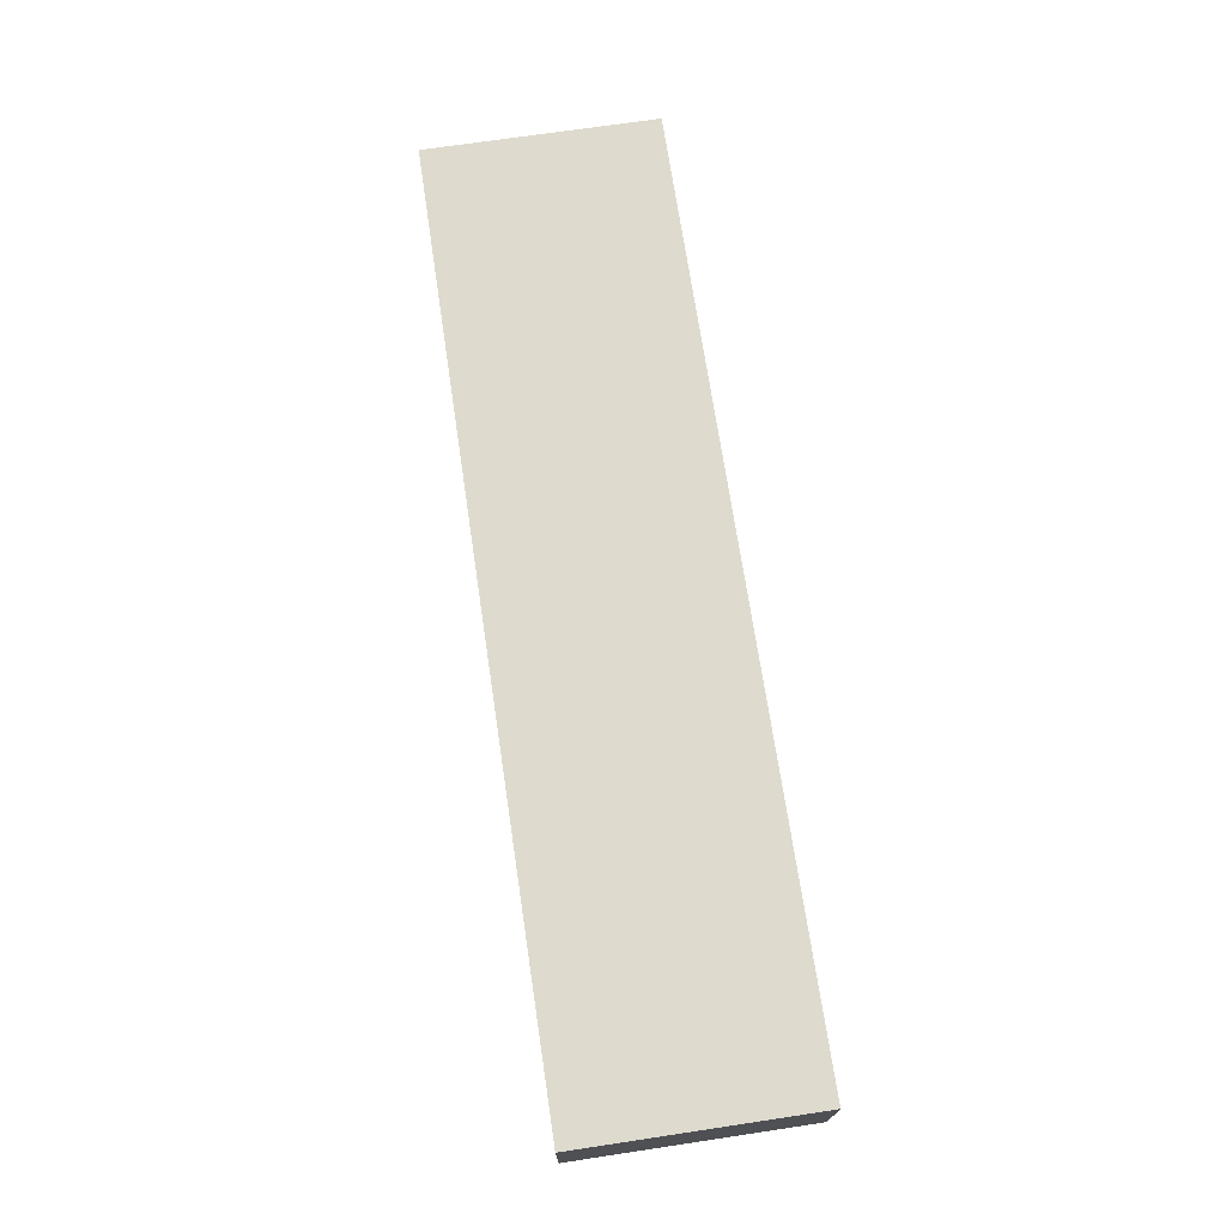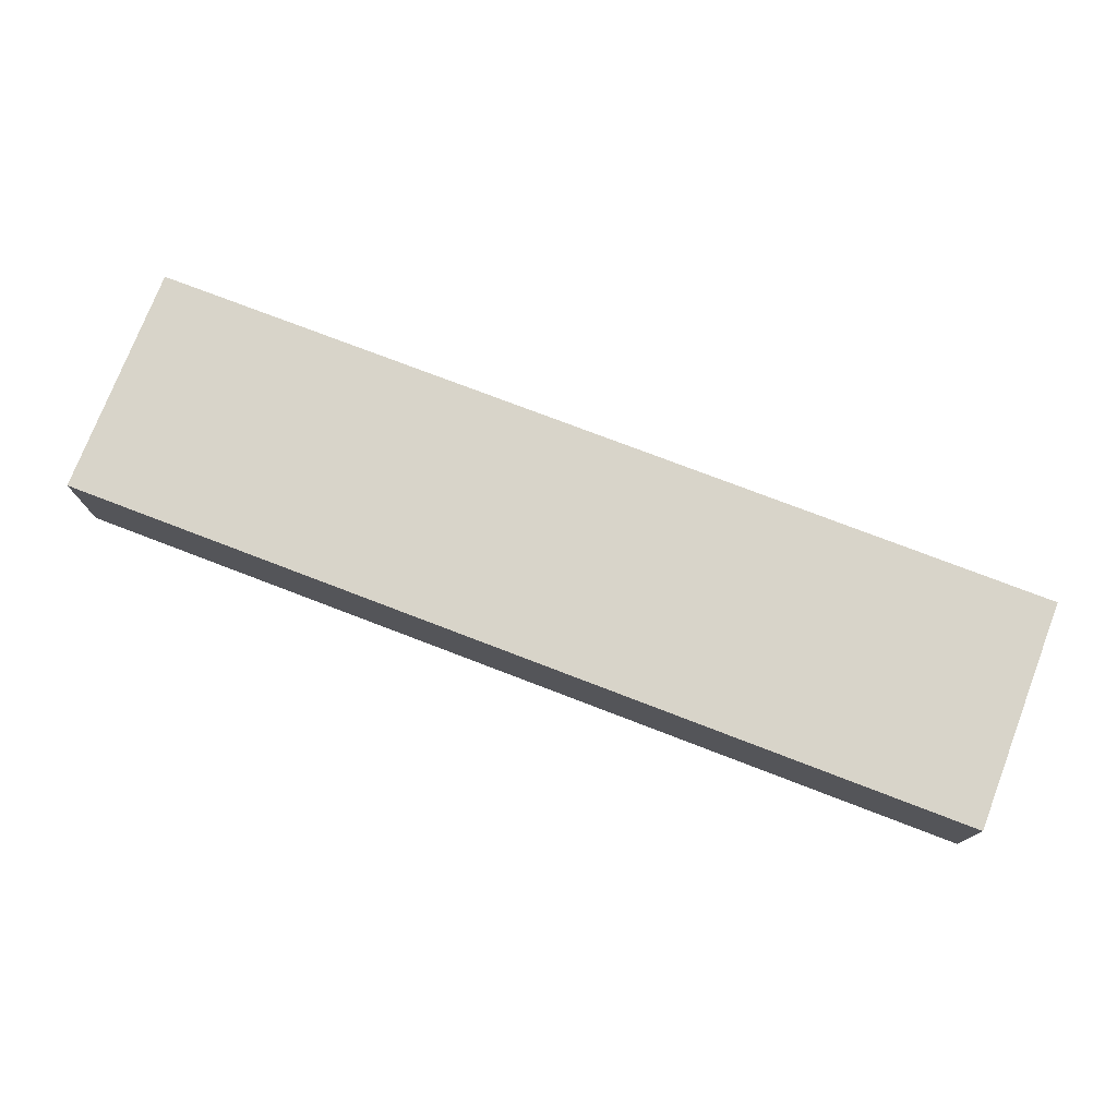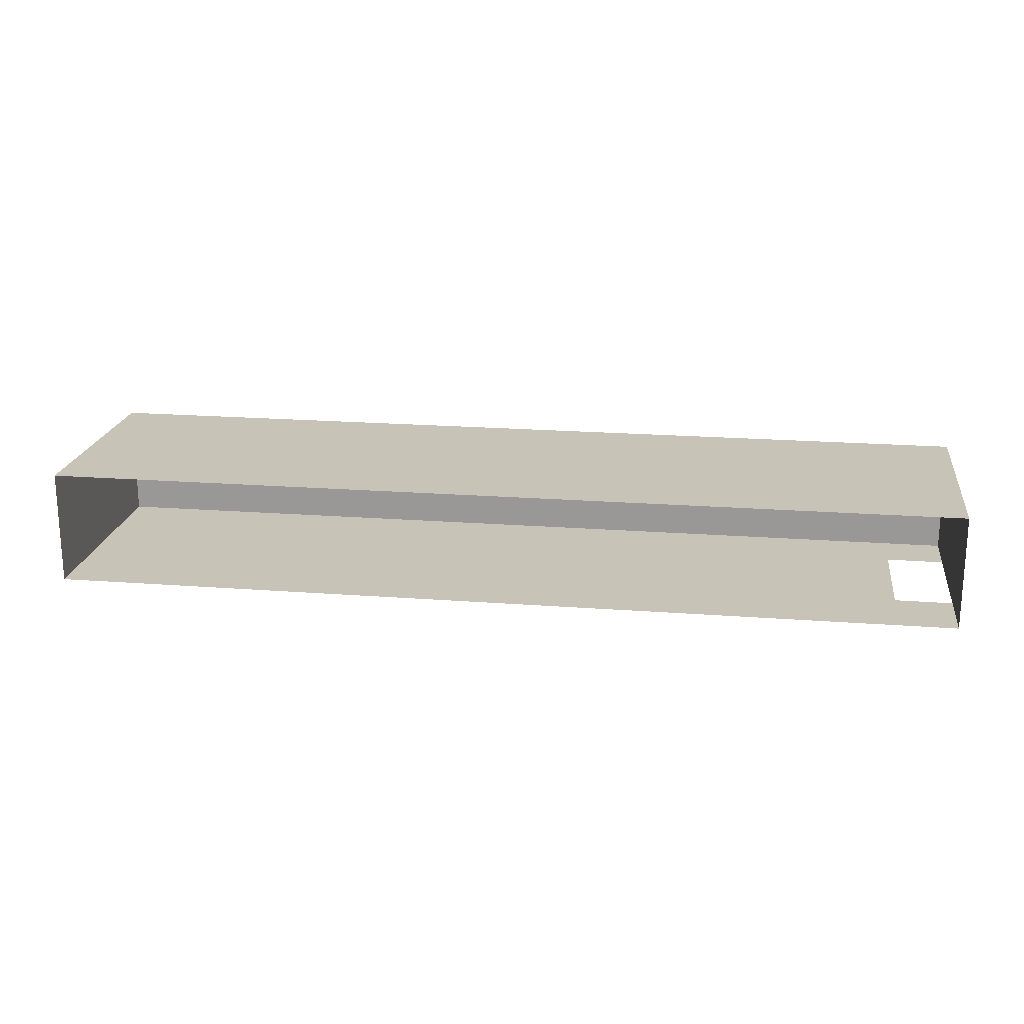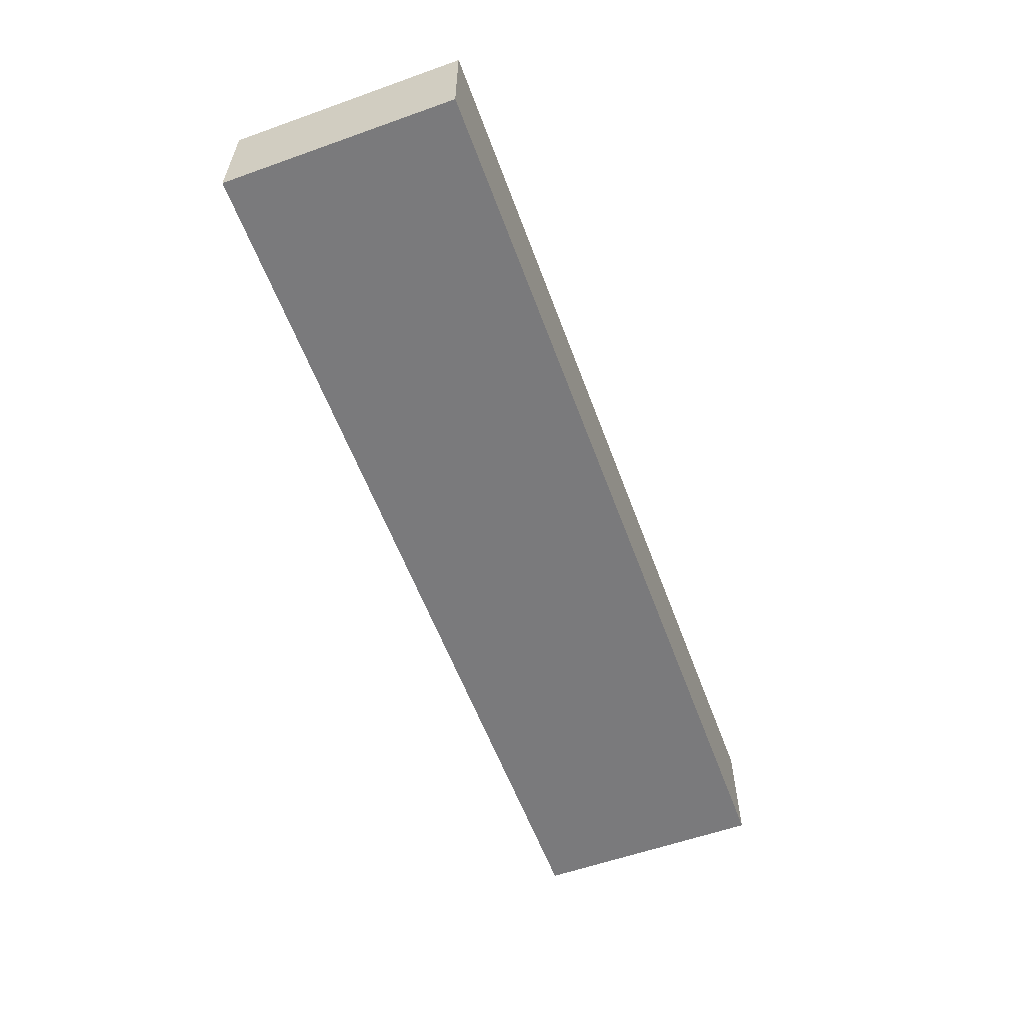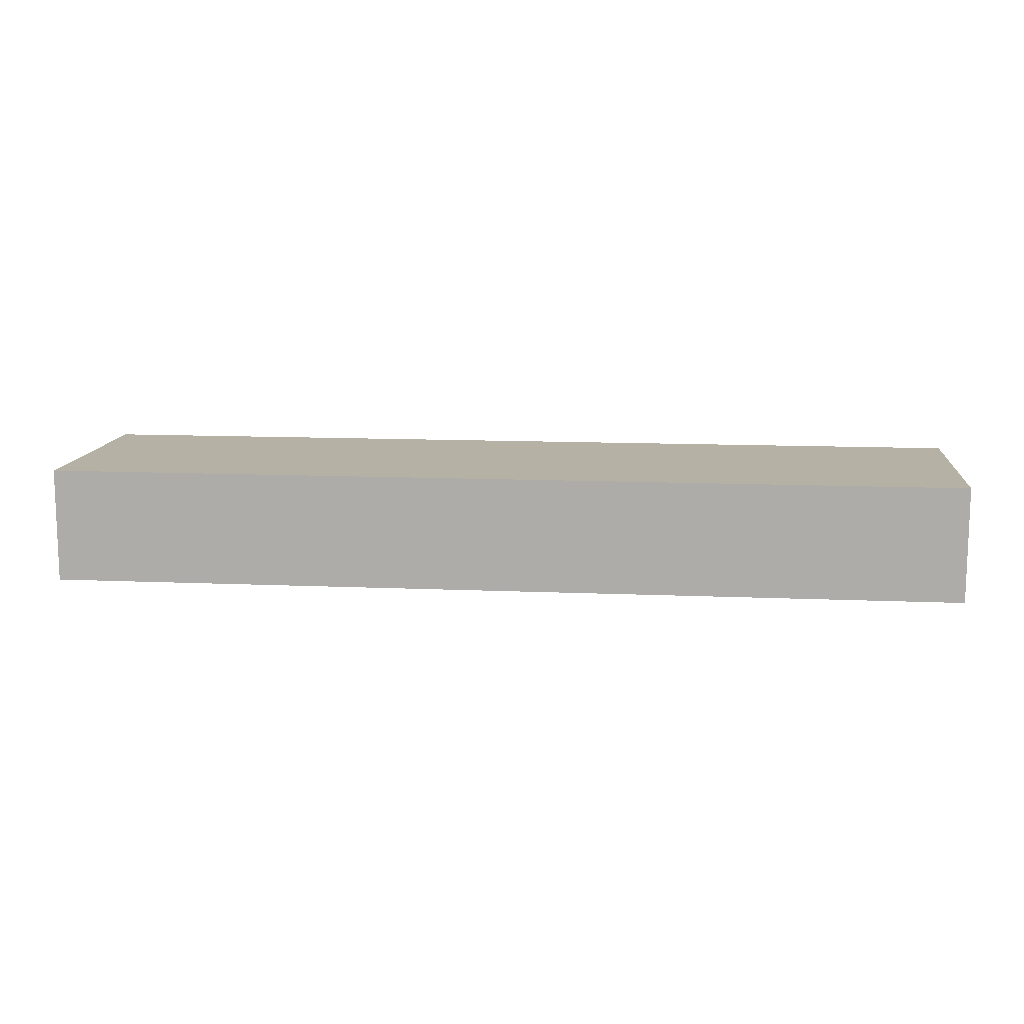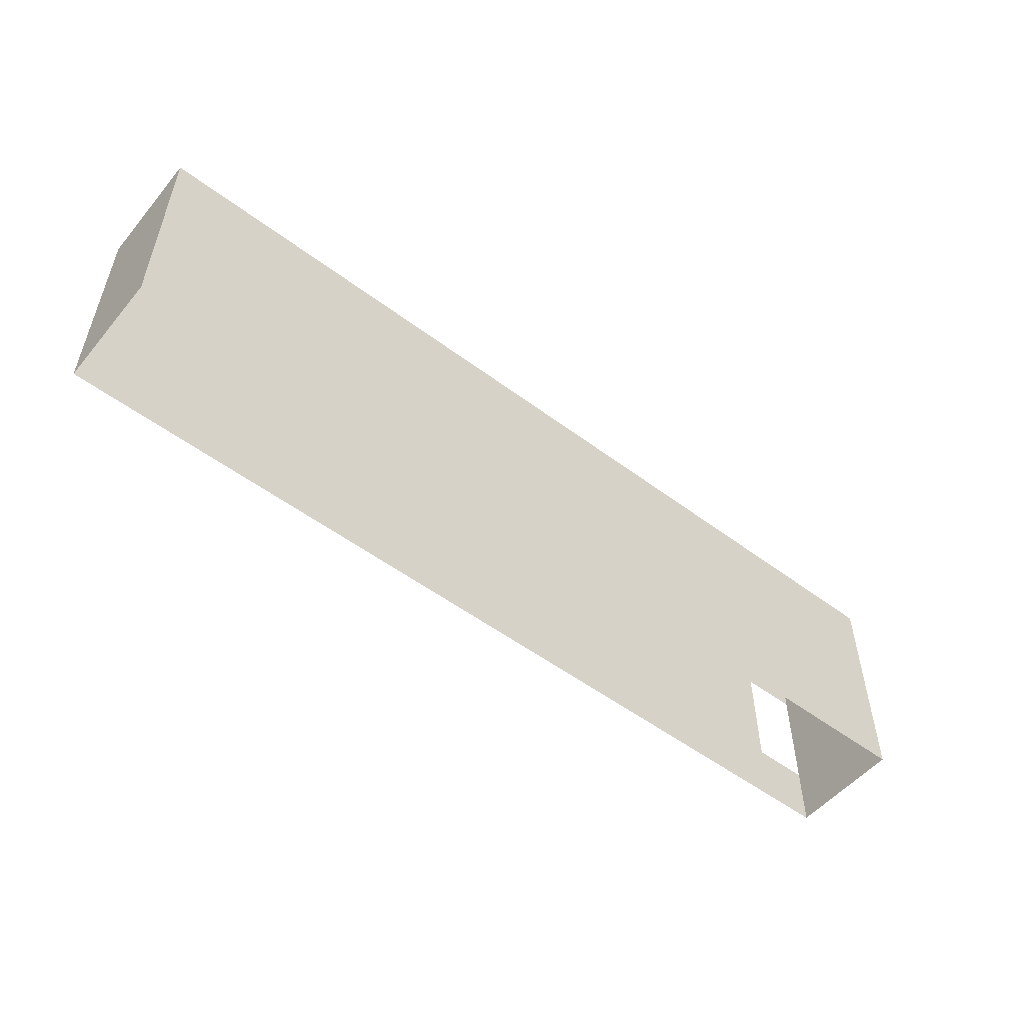
<metadata>
{"format":"obj","ext":"obj","renderer":"f3d","projection":"perspective","resolution":1024,"background":"white","views":[{"elev":71.1,"azim":81.5,"up":"+Z"},{"elev":75.6,"azim":-159.0,"up":"+Z"},{"elev":19.8,"azim":8.1,"up":"+Z"},{"elev":-58.2,"azim":110.2,"up":"+Z"},{"elev":11.9,"azim":-174.1,"up":"+Z"},{"elev":-52.8,"azim":-38.8,"up":"+Y"}]}
</metadata>
<code>
g pb_Mesh339418
v 0 0 0
v -32 0 0
v 0 8 0
v -32 8 0
v -32 0 0
v -32 0 -4
v -32 8 0
v -32 8 -4
v -2.5 8 -4
v 0 8 -4
v 0 8 0
v -32 8 0
v -32 8 -4
v -2.5 8 -4
v 0 6.25 -4
v 0 8 -4
v -2 6.25 -4
v 0 8 0
v 0 8 -4
v 0 6.25 -4
v 0 2.25 -4
v 0 0 0
v 0 0 -4
v -32 8 -4
v -2 2.25 -4
v -32 0 -4
v -2.5 0 -4
v 0 0 -4
v 0 2.25 -4
g pb_Mesh339418_0
f 3 2 1
f 3 4 2
f 7 6 5
f 7 8 6
f 11 10 9
f 9 13 12
f 11 9 12
f 16 15 14
f 15 17 14
f 20 19 18
f 21 20 18
f 21 18 22
f 22 23 21
f 14 17 24
f 25 24 17
f 25 26 24
f 25 27 26
f 29 28 25
f 28 27 25
g pb_Mesh339418_1

</code>
